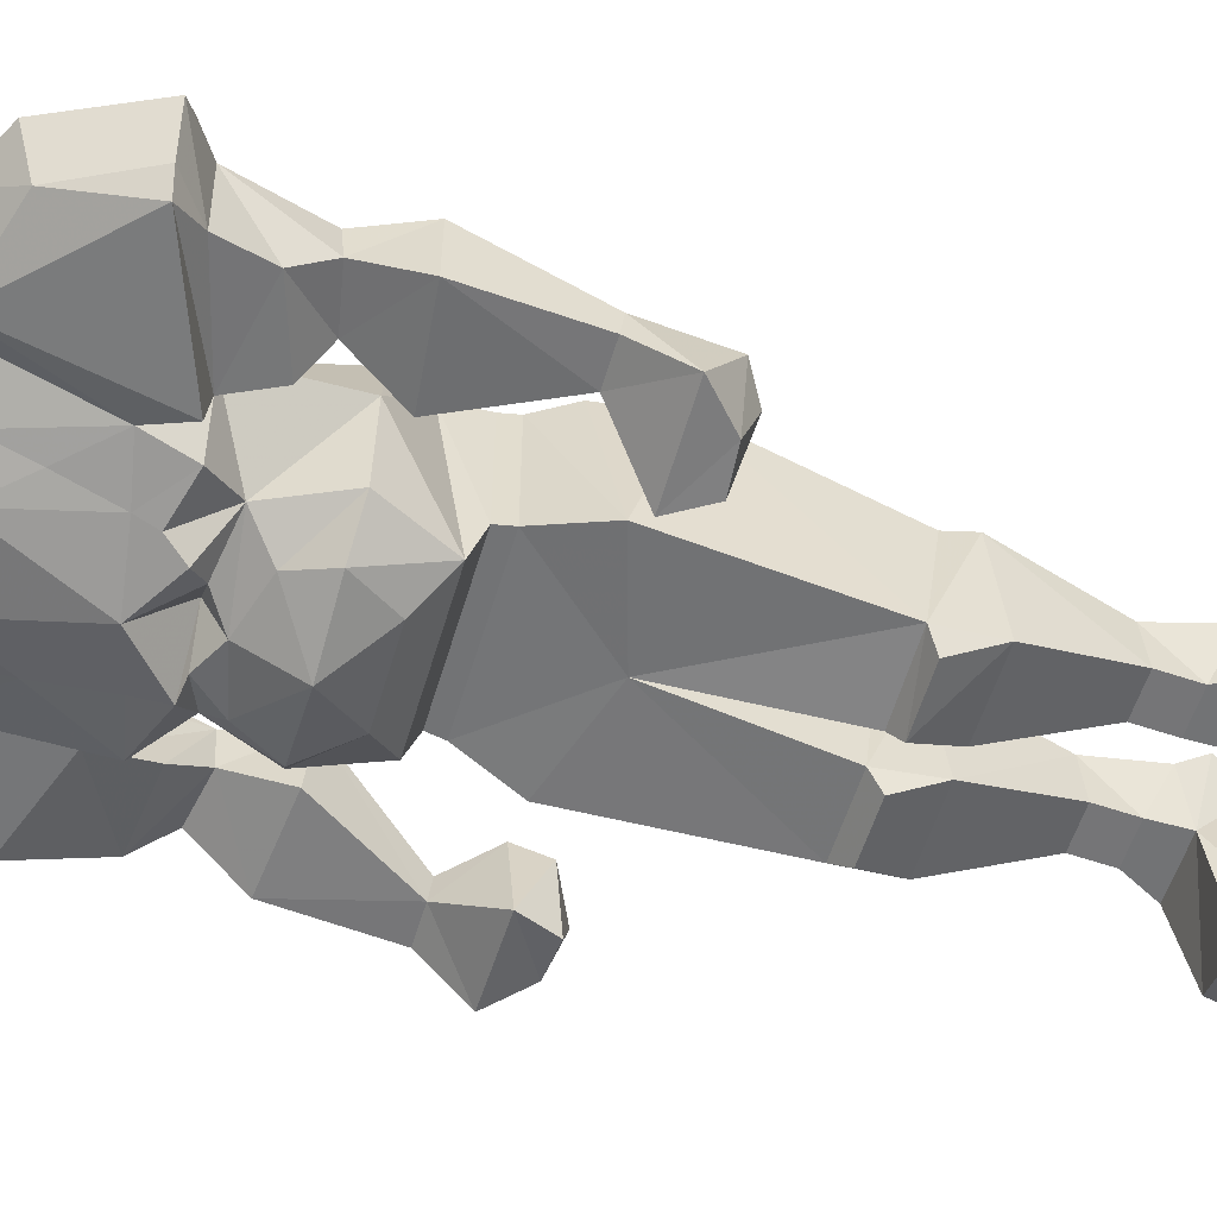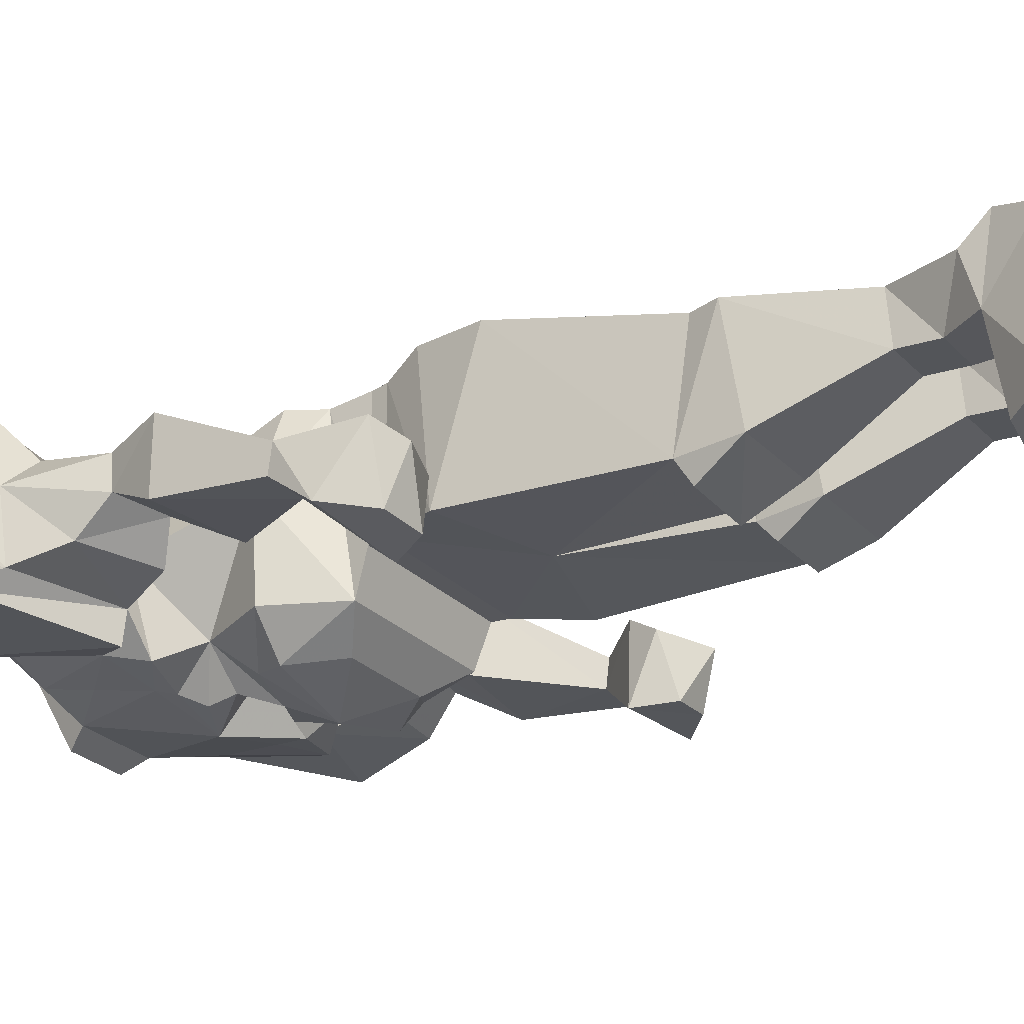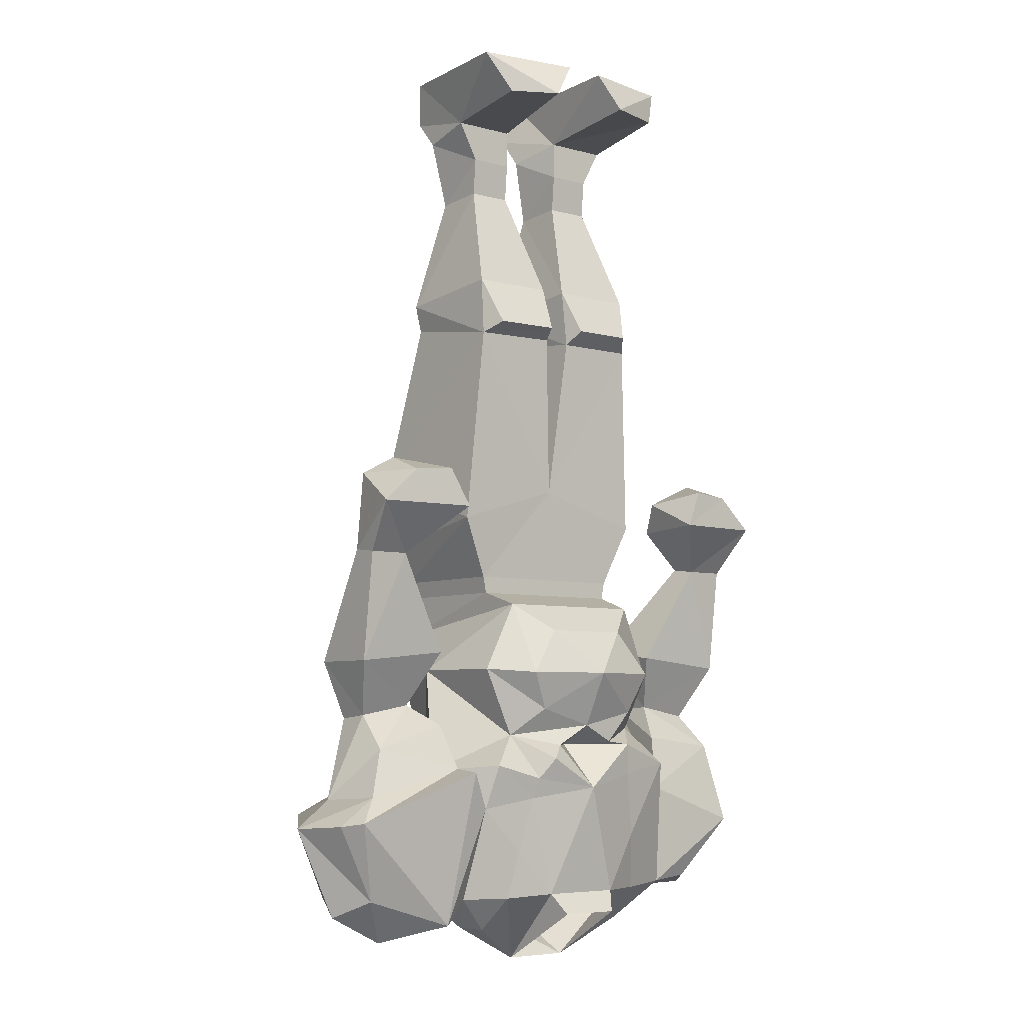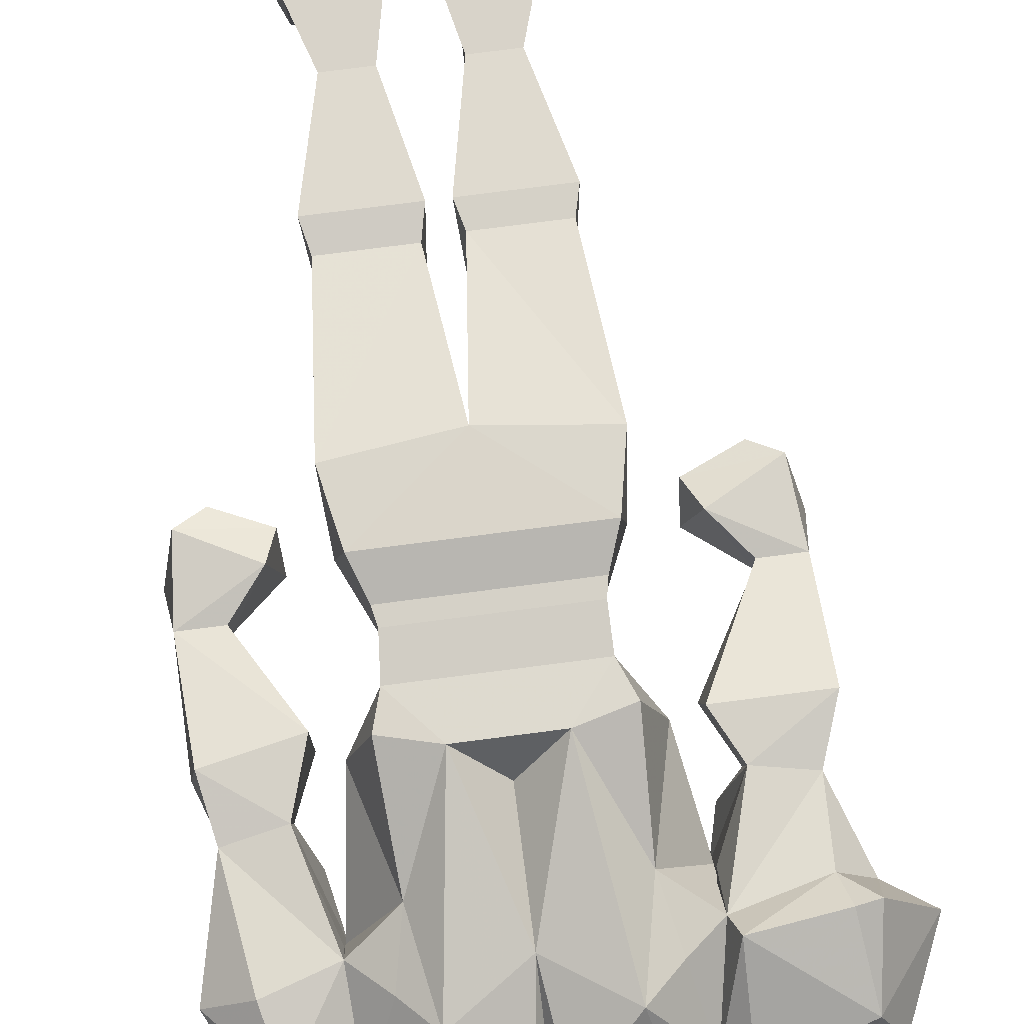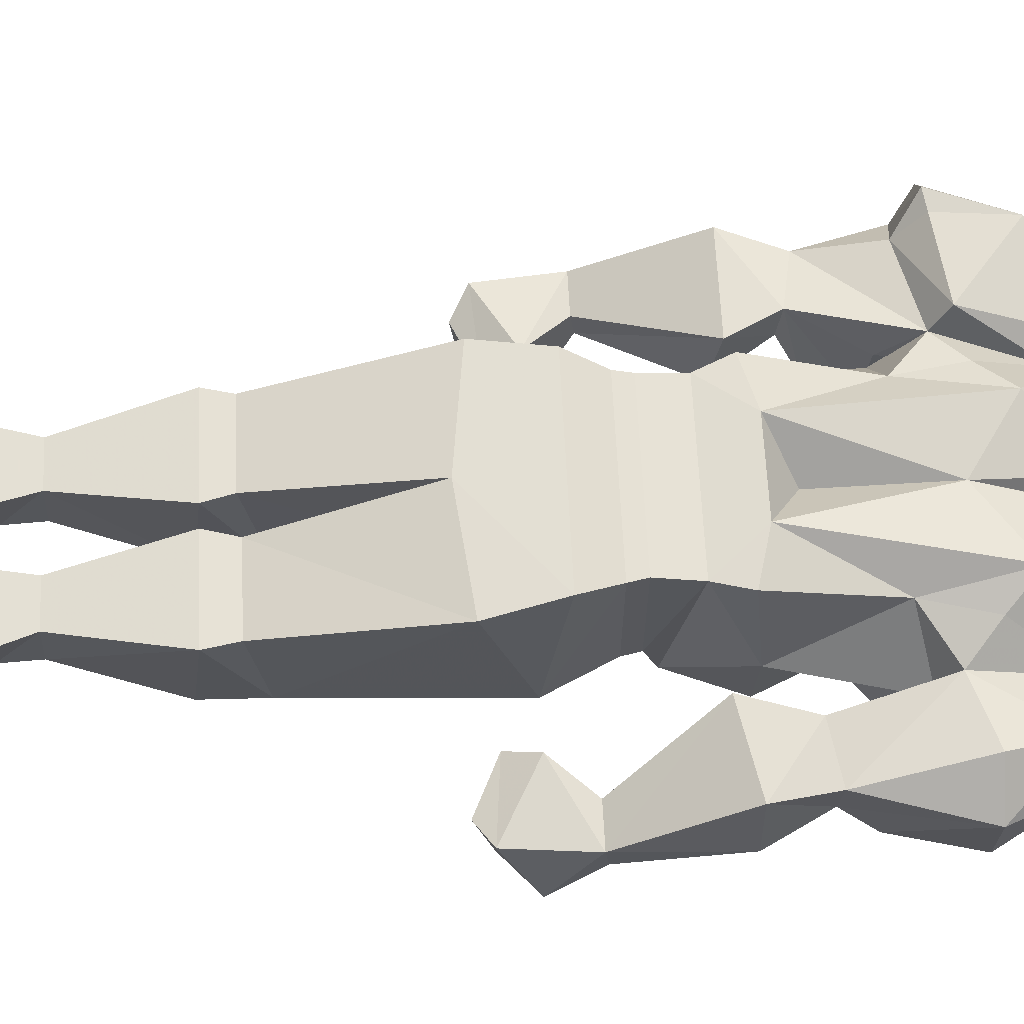
<metadata>
{"format":"obj","ext":"obj","renderer":"f3d","projection":"perspective","resolution":1024,"background":"white","views":[{"elev":-55.8,"azim":73.6,"up":"+Z"},{"elev":-27.3,"azim":123.9,"up":"+Z"},{"elev":-6.1,"azim":141.0,"up":"+Y"},{"elev":78.8,"azim":-7.3,"up":"+Z"},{"elev":64.3,"azim":-92.8,"up":"+Z"}]}
</metadata>
<code>
v 0 -1.57 0.25
v 0.1016 -1.508 0.3438
v -0.1016 -1.508 0.3438
v 0 -1.852 0.2578
v 0.1641 -1.961 0.2656
v 0.2109 -1.742 0.2422
v 0.2188 -1.477 0.3359
v 0.1875 -1.398 0.3281
v -0.1953 -1.398 0.3281
v -0.2188 -1.477 0.3359
v -0.2031 -1.742 0.2422
v -0.1641 -1.961 0.2656
v -0.03125 -2.094 0.1875
v 0 -2.141 0.1094
v 0.03125 -2.094 0.1875
v 0.2109 -2.109 0.1016
v 0.2812 -2.055 0.1172
v 0.2422 -1.891 0.2266
v 0.3203 -1.828 0.1953
v 0.3203 -1.734 0.07031
v 0.2734 -1.492 0.1562
v 0.1797 -1.336 -0.0625
v 0.1875 -1.305 0.03125
v 0.1875 -1.305 0.3359
v -0.1875 -1.305 0.3359
v -0.1875 -1.305 0.03125
v -0.1797 -1.336 -0.0625
v -0.2734 -1.492 0.1484
v -0.3125 -1.789 0.07031
v -0.3125 -1.82 0.1875
v -0.2344 -1.891 0.2266
v -0.3047 -2.039 0.1172
v -0.2109 -2.109 0.1016
v -0.07812 -2.188 0.07031
v 0.07812 -2.188 0.07031
v 0.2109 -2.109 0.01562
v 0.2969 -2.031 -0.02344
v 0.3594 -2.086 -0.04688
v 0.3359 -2.094 0.1406
v 0.3359 -1.867 0.2578
v 0.1875 -1.648 -0.0625
v 0.2578 -1.492 -0.0625
v 0.2578 -1.719 -0.1094
v 0.1484 -1.75 -0.125
v 0.1172 -1.703 -0.1484
v 0.07812 -1.672 -0.1172
v 0 -1.625 -0.125
v 0.125 -1.586 -0.1172
v 0.1719 -1.5 -0.1406
v -0.1797 -1.633 -0.0625
v -0.2578 -1.719 -0.1094
v -0.3125 -1.781 -0.03125
v -0.125 -1.672 -0.1328
v 0 -1.672 -0.03906
v 0 -1.773 -0.1484
v -0.1328 -1.742 -0.125
v -0.07812 -1.664 -0.1172
v 0.1562 -1.797 -0.1094
v 0.09375 -2.023 -0.1016
v -0.09375 -2.023 -0.1016
v -0.1641 -1.891 -0.1016
v -0.3203 -2.016 -0.02344
v -0.5547 -1.867 -0.03125
v -0.5234 -1.68 0.007812
v -0.3359 -1.656 0.007812
v -0.375 -1.586 0.1719
v -0.3125 -1.797 0.1172
v -0.4297 -2.008 0.1719
v -0.4844 -2.031 0.07812
v -0.4297 -2.008 0
v -0.2109 -2.102 0.01562
v -0.07031 -2.07 -0.1328
v 0.07031 -2.07 -0.1328
v 0.1953 -2.031 -0.0625
v 0.2734 -1.82 -0.07812
v 0.3203 -1.734 -0.1016
v 0.6172 -1.844 -0.07812
v 0.5547 -2.023 -0.01562
v 0.4844 -2.125 0.05469
v 0.5469 -2.023 0.1953
v 0.5234 -1.844 0.2578
v 0.5078 -1.781 0.1953
v 0.5156 -1.609 0.1562
v 0.3906 -1.586 0.1719
v 0.3203 -1.742 0.1172
v 0.3203 -1.727 -0.03125
v 0.3438 -1.625 0.007812
v 0.5156 -1.68 0.007812
v 0.5625 -1.789 -0.03125
v -0.1953 -1.266 0.03125
v 0.1953 -1.266 0.03125
v 0.1953 -1.266 0.3359
v -0.1953 -1.266 0.3359
v -0.2578 -1.125 0.01562
v 0 -1.047 0.01562
v 0.2578 -1.125 0.01562
v 0.2266 -1.18 0.3672
v -0.2266 -1.18 0.3672
v -0.2578 -1.023 0.3516
v -0.2266 -0.6719 -0.007812
v -0.03906 -0.6719 -0.007812
v -0.03906 -0.6406 0.2422
v 0 -0.9922 0.3516
v 0.03906 -0.6328 0.25
v 0.03906 -0.6719 -0.02344
v 0.2266 -0.6719 -0.007812
v 0.2578 -1.023 0.3516
v -0.2266 -0.6406 0.2422
v -0.2422 -0.5703 0.25
v -0.2266 -0.5391 0
v -0.1953 -0.6406 -0.04688
v -0.05469 -0.6406 -0.04688
v -0.03125 -0.5391 0
v -0.02344 -0.5703 0.25
v -0.07812 -0.3047 0.2109
v -0.1797 -0.3047 0.2109
v -0.1797 -0.2969 0.09375
v 0.5625 -1.219 0.03906
v 0.5469 -1.039 0.03906
v 0.3906 -1.125 0.0625
v 0.4688 -1.219 0.03906
v 0.3359 -1.477 0.1719
v 0.5625 -1.477 0.1719
v 0.5625 -1.477 0.007812
v 0.5625 -1.227 -0.02344
v 0.5859 -1.117 -0.1094
v 0.5 -1.039 -0.1094
v 0.4844 -1 0.007812
v 0.3594 -1.055 0.01562
v 0.3594 -1.117 -0.125
v 0.4688 -1.227 -0.02344
v 0.3359 -1.453 0.01562
v 0.3906 -1.578 0.07812
v 0.5156 -1.602 0.07812
v 0.4062 -1.031 -0.1172
v 0.5859 -1.797 0.1172
v -0.5 -1.609 0.1562
v -0.4609 -1.867 0.1953
v -0.5234 -1.477 0.1719
v -0.5 -1.602 0.07812
v -0.5625 -1.867 0.1172
v -0.375 -1.578 0.07812
v -0.3281 -1.438 0.1719
v -0.5469 -1.219 0.03906
v -0.5469 -1.477 0.007812
v -0.3281 -1.453 0.01562
v -0.4531 -1.227 -0.02344
v -0.4531 -1.219 0.03906
v -0.375 -1.125 0.0625
v -0.5312 -1.039 0.03906
v -0.5703 -1.117 -0.1094
v -0.5469 -1.227 -0.02344
v -0.3516 -1.117 -0.125
v -0.3516 -1.055 0.01562
v -0.4688 -1 0.007812
v -0.3906 -1.031 -0.1172
v -0.4844 -1.039 -0.1094
v 0.2422 -0.5703 0.25
v 0.1797 -0.3047 0.2109
v 0.07812 -0.3047 0.2109
v 0.02344 -0.5703 0.25
v 0.2266 -0.6328 0.25
v 0.2266 -0.5391 0
v 0.1797 -0.2969 0.09375
v 0.1797 -0.2109 0.08594
v 0.2266 -0.1562 0.2031
v 0.04688 -0.1562 0.2031
v 0.07812 -0.2109 0.08594
v 0.07812 -0.2969 0.09375
v 0.03125 -0.5391 0
v 0.2266 -0.125 0.08594
v 0.2266 -0.09375 0.2578
v 0.04688 -0.08594 0.2578
v 0.07812 -0.125 0.08594
v 0.2266 -0.09375 -0.1172
v 0.2812 0 -0.08594
v 0.25 0 0.2266
v 0.0625 0 0.2266
v 0.04688 0 -0.125
v 0.125 -0.09375 -0.1719
v -0.07812 -0.2969 0.09375
v -0.1797 -0.2109 0.08594
v -0.07812 -0.2109 0.08594
v -0.2266 0 0.2266
v -0.2656 0 -0.08594
v -0.2266 -0.125 0.08594
v -0.2266 -0.08594 0.2578
v -0.04688 -0.08594 0.2578
v -0.07812 0 0.2266
v -0.04688 0 -0.125
v -0.07812 -0.09375 -0.1719
v -0.2266 -0.08594 -0.1172
v -0.07812 -0.125 0.08594
v -0.2266 -0.1562 0.2031
v -0.04688 -0.1562 0.2031
v 0.6875 -1.859 0.08594
v 0.6484 -1.852 -0.03125
v 0.6016 -2.062 0.07031
v 0.5703 -1.836 0.2656
v -0.2422 -1.492 -0.0625
v 0.05469 -0.6484 -0.0625
v 0.2031 -0.6484 -0.05469
v 0.1797 -1.922 -0.08594
v -0.1953 -2.023 -0.0625
v 0 -1.5 -0.1875
v 0.1016 -1.398 -0.125
v -0.1016 -1.398 -0.125
v -0.1797 -1.5 -0.1406
v -0.1406 -1.594 -0.1172
f 1 2 3
f 1 3 4
f 1 4 2
f 4 13 14
f 4 14 15
f 41 20 43
f 41 43 44
f 41 44 45
f 41 45 46
f 29 50 51
f 29 51 52
f 53 54 55
f 53 55 56
f 53 56 51
f 53 51 50
f 53 50 57
f 53 57 54
f 54 46 55
f 55 46 45
f 55 45 44
f 20 86 43
f 2 4 5
f 2 5 6
f 2 6 7
f 2 7 8
f 2 8 3
f 3 8 9
f 3 9 10
f 3 10 11
f 3 11 12
f 3 12 4
f 4 12 13
f 4 15 5
f 5 15 16
f 5 16 17
f 5 17 18
f 5 18 6
f 6 18 19
f 6 19 20
f 6 20 21
f 6 21 7
f 7 21 8
f 8 21 22
f 8 22 23
f 8 23 24
f 8 24 25
f 8 25 9
f 9 25 26
f 9 26 27
f 9 27 28
f 9 28 10
f 10 28 11
f 11 28 29
f 11 29 30
f 11 30 31
f 11 31 12
f 12 31 32
f 12 32 33
f 12 33 13
f 13 33 34
f 13 34 14
f 14 34 35
f 14 35 15
f 15 35 16
f 16 35 36
f 16 36 37
f 16 37 17
f 17 19 18
f 41 42 21
f 41 21 20
f 41 46 47
f 41 47 48
f 41 48 42
f 42 48 49
f 42 49 22
f 42 22 21
f 29 52 30
f 54 57 47
f 54 47 46
f 55 44 58
f 55 58 59
f 55 59 60
f 55 60 61
f 55 61 56
f 56 61 51
f 51 61 62
f 51 62 52
f 52 62 63
f 52 63 64
f 52 64 65
f 52 65 66
f 52 66 67
f 67 66 30
f 67 30 32
f 32 30 68
f 32 68 69
f 32 69 70
f 32 70 62
f 32 62 71
f 32 71 33
f 33 71 34
f 34 71 60
f 34 60 72
f 72 60 73
f 73 60 59
f 73 59 35
f 35 59 74
f 35 74 36
f 36 74 37
f 37 74 75
f 19 82 83
f 19 83 84
f 19 84 85
f 19 85 17
f 43 86 75
f 43 75 58
f 43 58 44
f 20 19 86
f 86 19 85
f 86 85 84
f 86 84 87
f 86 87 88
f 86 88 89
f 86 76 75
f 22 27 26
f 22 26 23
f 100 108 109
f 100 109 110
f 100 110 111
f 100 111 101
f 101 111 112
f 101 112 113
f 101 113 114
f 101 114 102
f 102 114 108
f 108 114 109
f 109 114 115
f 109 115 116
f 109 116 117
f 109 117 110
f 110 117 113
f 110 113 112
f 110 112 111
f 118 119 120
f 118 120 121
f 118 121 122
f 118 122 123
f 118 123 124
f 118 124 125
f 118 125 126
f 118 126 119
f 119 126 127
f 119 127 128
f 119 128 129
f 119 129 120
f 120 129 130
f 120 130 131
f 120 131 121
f 121 131 122
f 122 131 132
f 122 132 133
f 122 133 84
f 122 84 123
f 123 84 83
f 123 83 134
f 123 134 124
f 124 134 133
f 124 133 132
f 124 132 131
f 124 131 125
f 125 131 126
f 126 131 130
f 126 130 127
f 127 130 135
f 127 135 128
f 128 135 129
f 129 135 130
f 83 82 136
f 83 136 134
f 134 136 88
f 134 88 133
f 133 88 87
f 133 87 84
f 137 138 30
f 137 30 66
f 137 66 139
f 137 139 140
f 137 140 141
f 137 141 138
f 138 141 68
f 138 68 30
f 64 140 142
f 64 142 65
f 65 142 66
f 66 142 143
f 66 143 139
f 139 143 144
f 139 144 145
f 139 145 140
f 140 145 142
f 142 145 146
f 142 146 143
f 143 146 147
f 143 147 148
f 143 148 144
f 144 148 149
f 144 149 150
f 144 150 151
f 144 151 152
f 144 152 145
f 145 152 147
f 145 147 146
f 147 152 151
f 147 151 153
f 147 153 149
f 147 149 148
f 154 155 150
f 154 150 149
f 154 149 153
f 154 153 156
f 154 156 155
f 155 156 157
f 155 157 150
f 150 157 151
f 151 157 153
f 153 157 156
f 158 159 160
f 158 160 161
f 158 161 162
f 158 162 106
f 158 106 163
f 158 163 164
f 158 164 159
f 159 164 165
f 159 165 166
f 159 166 167
f 159 167 160
f 160 167 168
f 160 168 169
f 160 169 170
f 160 170 161
f 161 170 105
f 161 105 104
f 161 104 162
f 164 163 170
f 164 170 169
f 164 169 165
f 165 169 168
f 165 168 171
f 165 171 166
f 166 171 172
f 166 172 167
f 167 172 173
f 167 173 174
f 167 174 168
f 168 174 171
f 171 174 175
f 171 175 176
f 171 176 177
f 171 177 172
f 172 177 173
f 173 177 178
f 173 178 174
f 174 178 179
f 174 179 180
f 174 180 175
f 175 180 176
f 176 180 179
f 176 179 177
f 177 179 178
f 181 113 117
f 181 117 182
f 181 182 183
f 181 183 115
f 181 115 113
f 113 115 114
f 184 185 186
f 184 186 187
f 184 187 188
f 184 188 189
f 184 189 185
f 185 189 190
f 185 190 191
f 185 191 192
f 185 192 186
f 186 192 193
f 186 193 183
f 186 183 182
f 186 182 194
f 186 194 187
f 187 194 195
f 187 195 188
f 188 195 193
f 188 193 189
f 189 193 190
f 190 193 191
f 191 193 192
f 182 116 194
f 194 116 195
f 195 116 115
f 195 115 183
f 195 183 193
f 116 182 117
f 141 64 63
f 141 63 69
f 141 69 68
f 64 141 140
f 89 88 136
f 28 27 200
f 28 200 50
f 28 50 29
f 62 70 63
f 63 70 69
f 170 201 105
f 105 201 106
f 106 201 202
f 106 202 163
f 163 202 201
f 163 201 170
f 31 30 32
f 75 203 58
f 58 203 59
f 59 203 74
f 74 203 75
f 71 204 60
f 60 204 61
f 61 204 62
f 62 204 71
f 47 205 48
f 48 205 49
f 49 205 206
f 49 206 22
f 22 206 27
f 27 206 207
f 27 207 200
f 200 207 208
f 200 208 50
f 50 208 209
f 50 209 57
f 57 209 47
f 47 209 205
f 205 209 208
f 205 208 207
f 205 207 206
f 17 37 38
f 17 38 39
f 17 39 40
f 17 40 19
f 37 75 38
f 38 75 76
f 38 76 77
f 38 77 78
f 38 78 79
f 38 79 39
f 39 79 80
f 39 80 40
f 40 80 81
f 40 81 82
f 40 82 19
f 86 89 77
f 86 77 76
f 90 93 94
f 90 94 95
f 90 95 91
f 91 95 96
f 91 96 92
f 92 96 97
f 92 97 93
f 93 97 98
f 93 98 94
f 94 98 99
f 94 99 100
f 94 100 95
f 95 100 101
f 95 101 102
f 95 102 103
f 95 103 104
f 95 104 105
f 95 105 106
f 95 106 96
f 96 106 107
f 96 107 97
f 97 107 103
f 97 103 98
f 98 103 99
f 99 103 102
f 99 102 108
f 99 108 100
f 162 104 107
f 162 107 106
f 107 104 103
f 89 136 196
f 89 196 197
f 89 197 77
f 77 197 78
f 78 197 196
f 78 196 198
f 78 198 79
f 79 198 80
f 80 198 196
f 80 196 199
f 80 199 81
f 81 199 82
f 82 199 136
f 136 199 196
f 23 26 90
f 23 90 91
f 23 91 24
f 24 91 92
f 24 92 25
f 25 92 93
f 25 93 26
f 26 93 90

</code>
